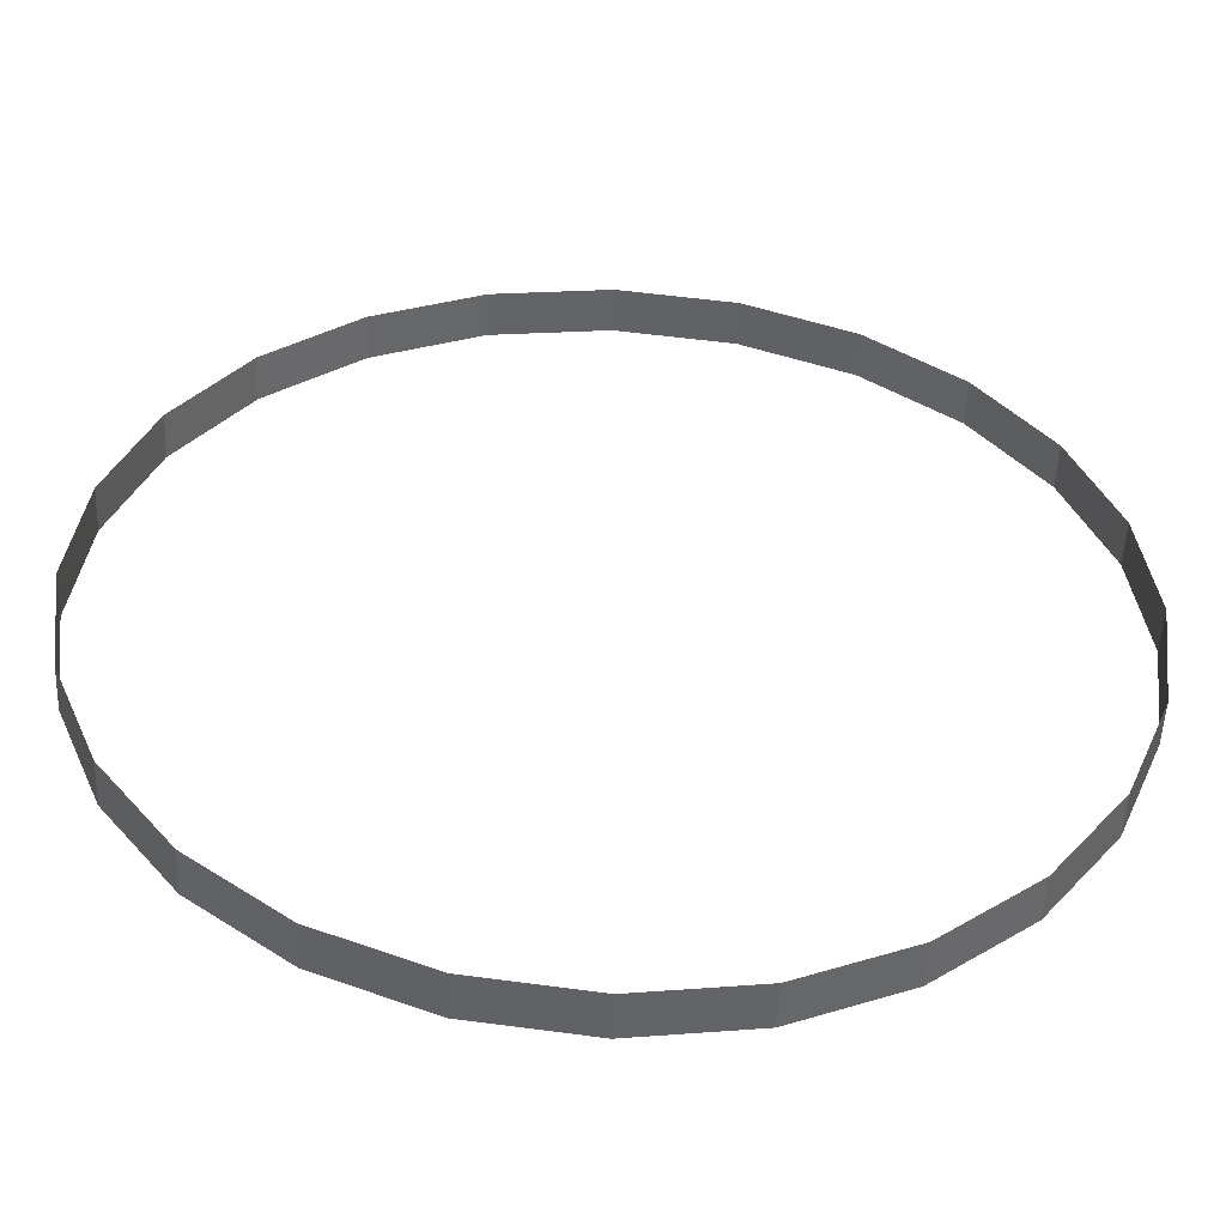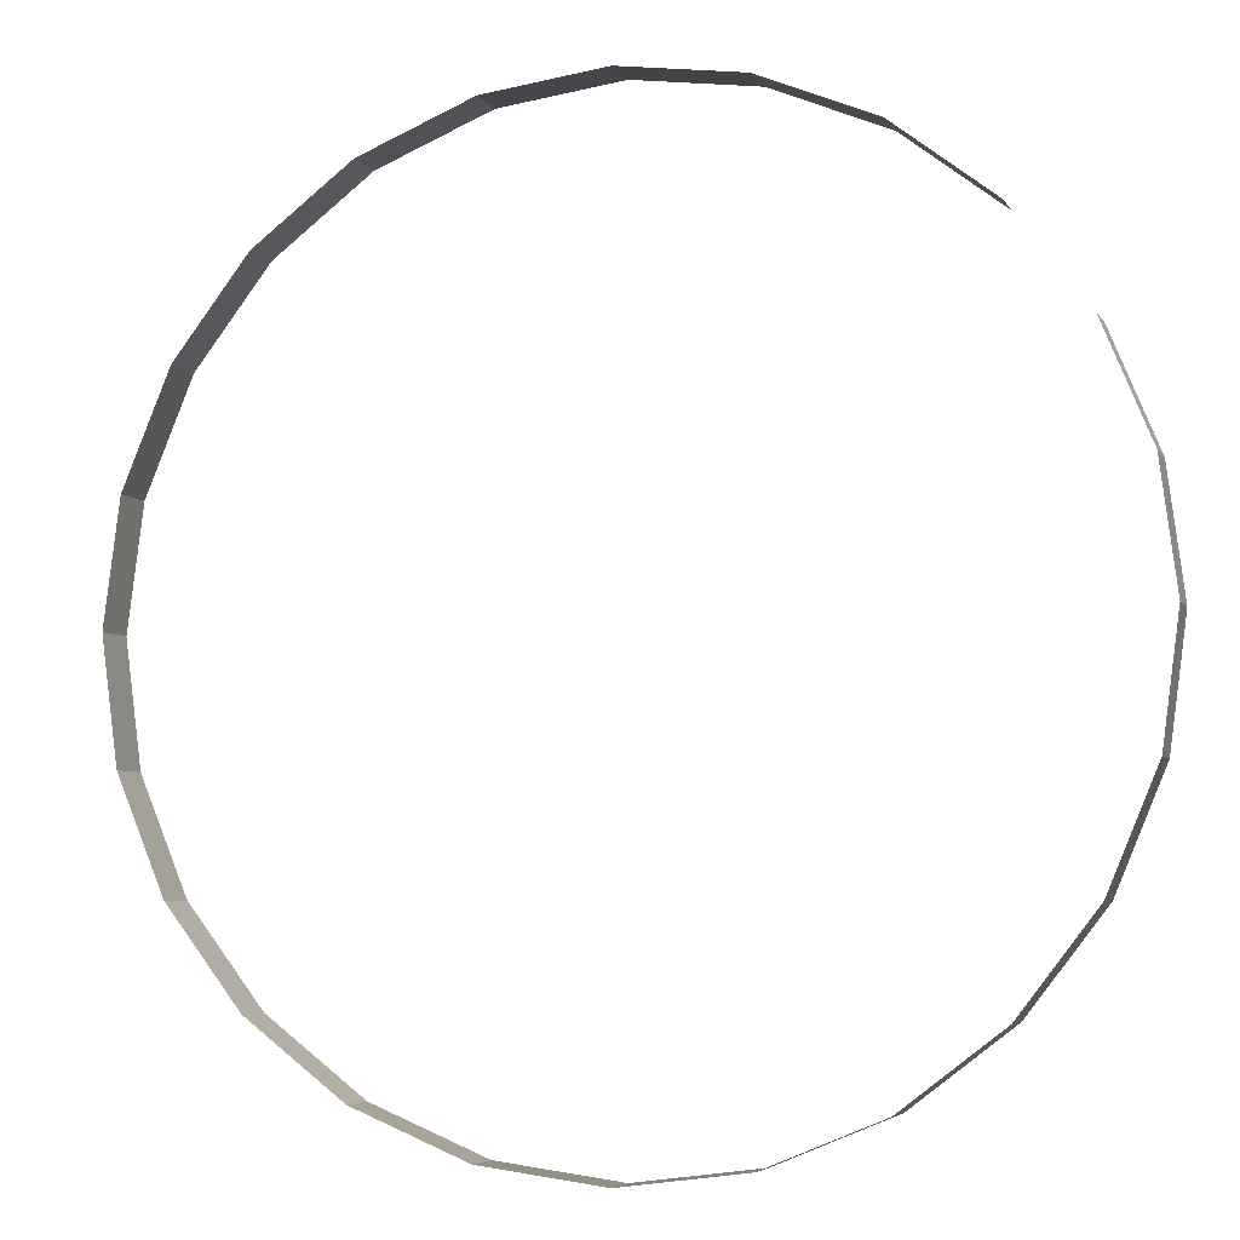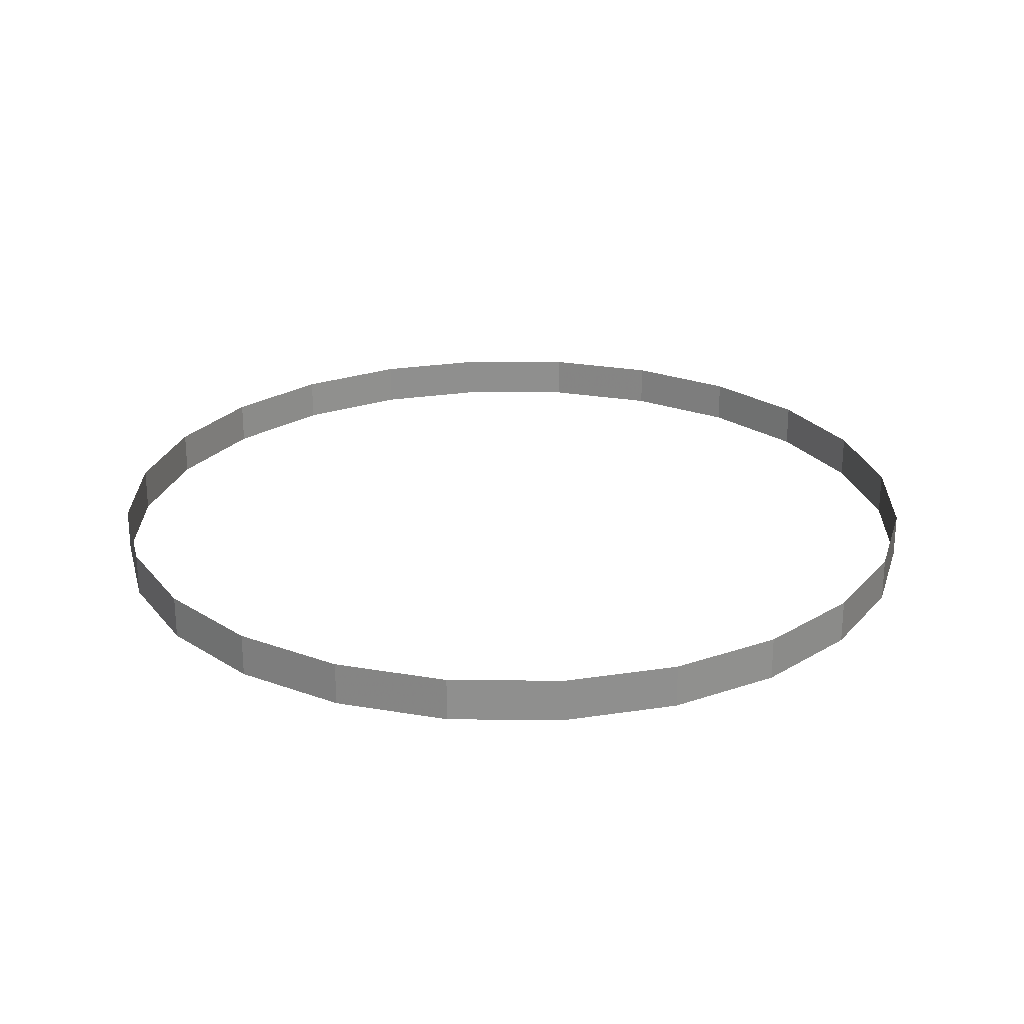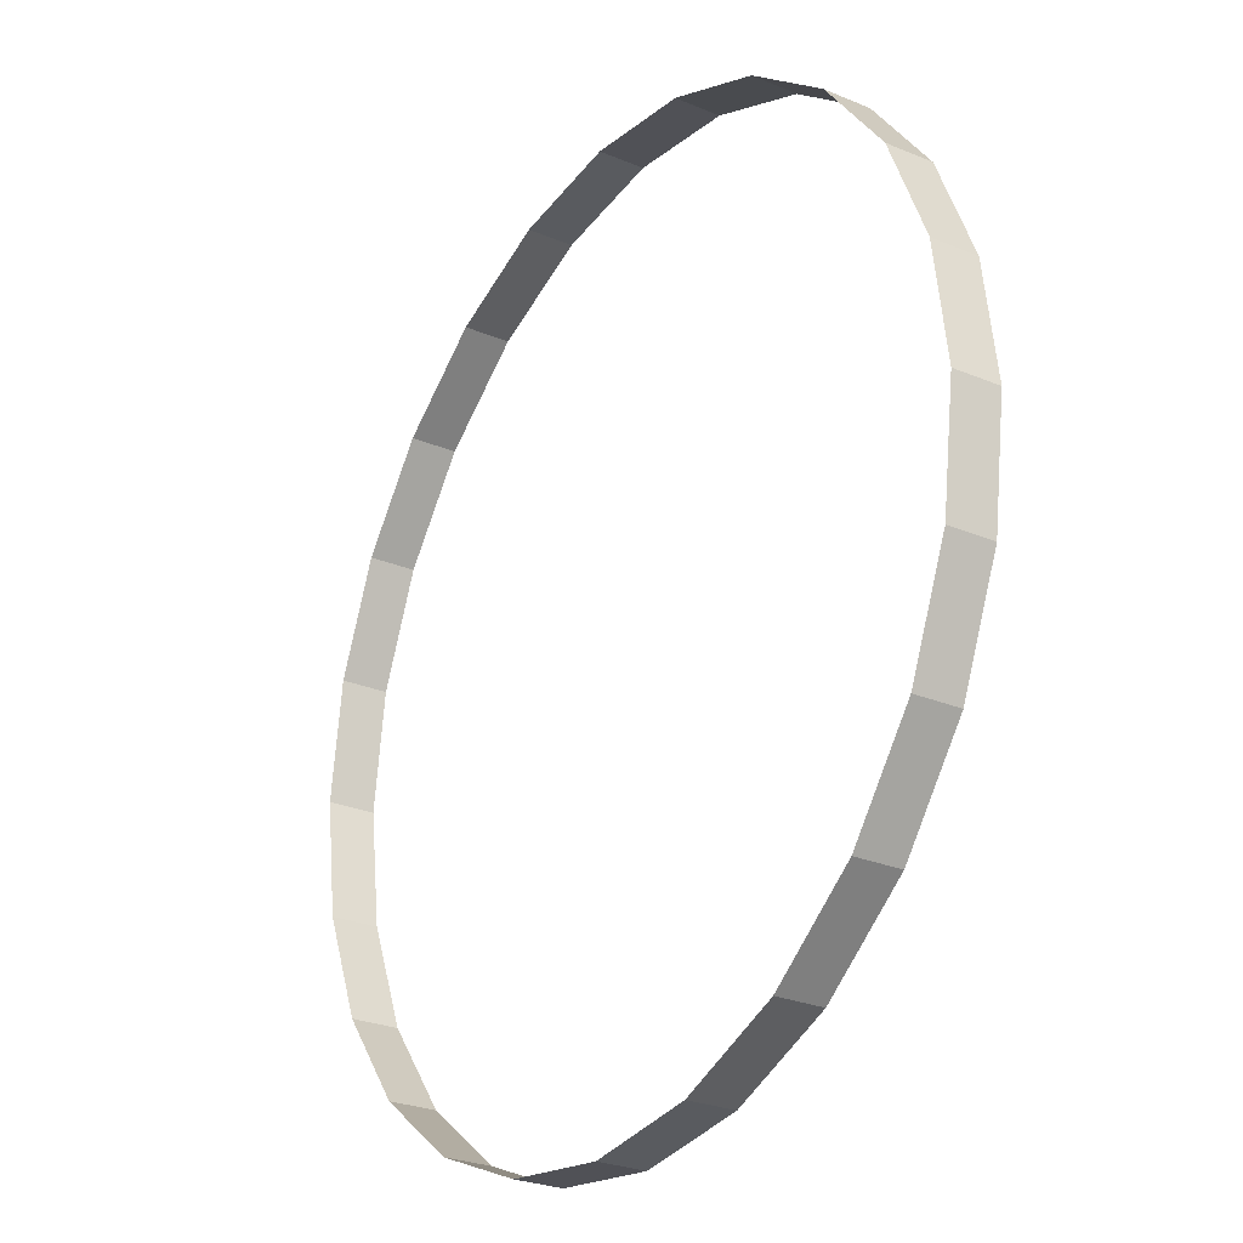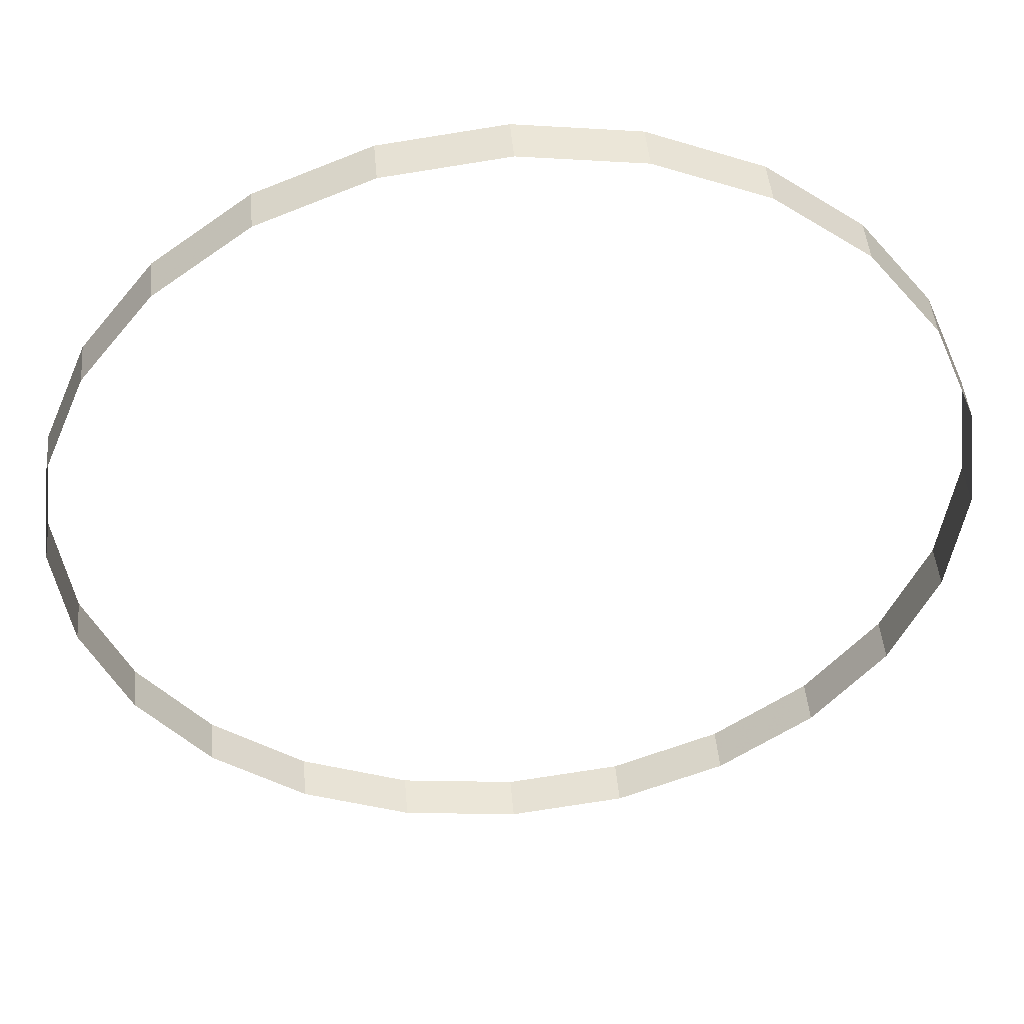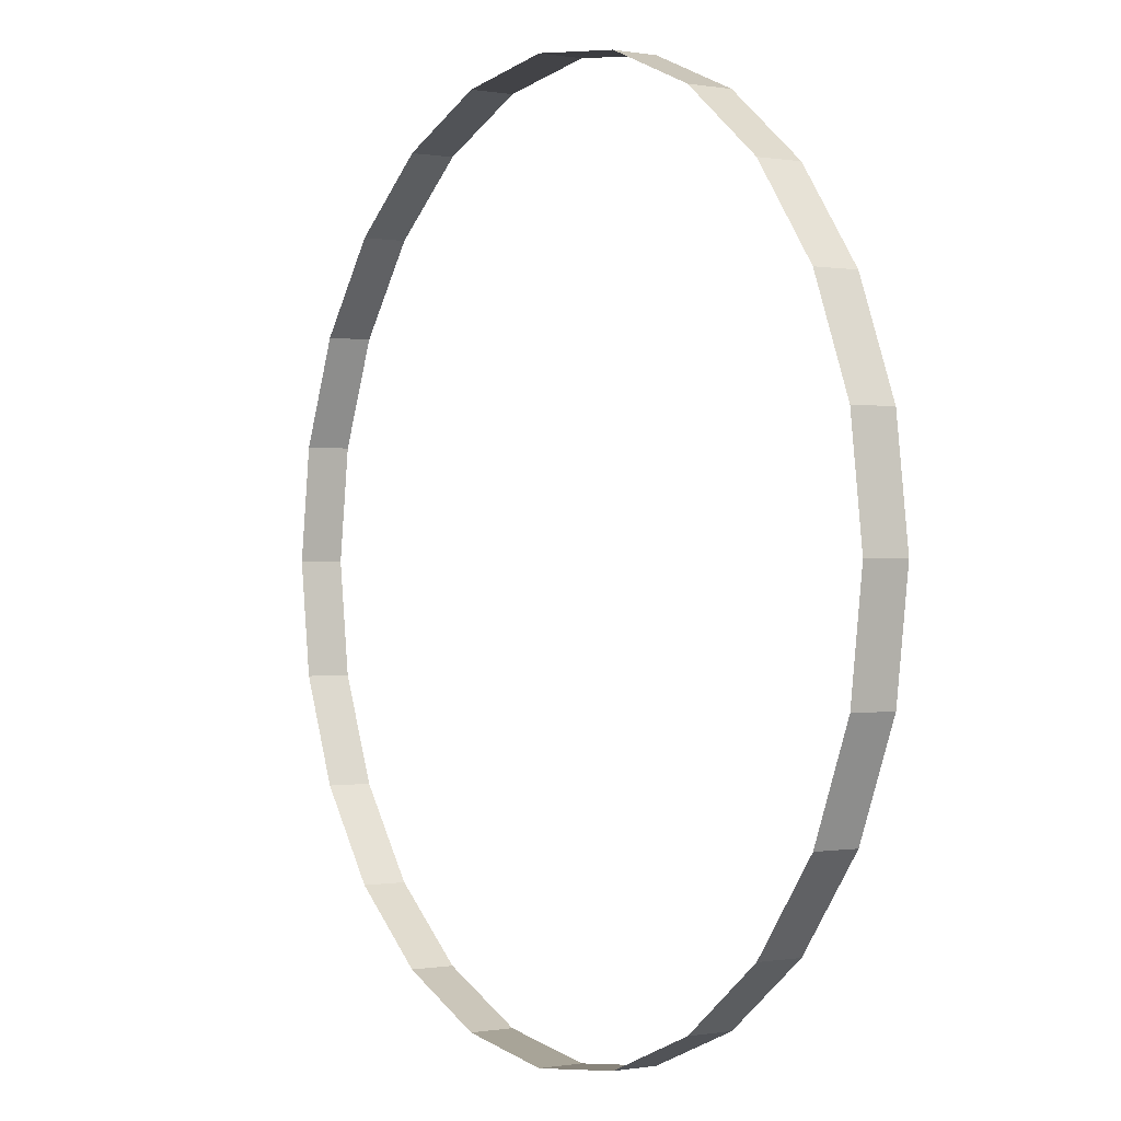
<metadata>
{"format":"obj","ext":"obj","renderer":"f3d","projection":"perspective","resolution":1024,"background":"white","views":[{"elev":-51.2,"azim":177.6,"up":"+Z"},{"elev":-5.2,"azim":-162.6,"up":"+Z"},{"elev":24.8,"azim":8.3,"up":"+Y"},{"elev":-26.8,"azim":-123.2,"up":"+Z"},{"elev":45.5,"azim":175.1,"up":"+Z"},{"elev":-0.2,"azim":-123.1,"up":"+Z"}]}
</metadata>
<code>
v 0.5 0.025 0
v 0.5 -0.025 0
v 0.483 0.025 0.1294
v 0.483 -0.025 0.1294
v 0.433 0.025 0.25
v 0.433 -0.025 0.25
v 0.3536 0.025 0.3536
v 0.3536 -0.025 0.3536
v 0.25 0.025 0.433
v 0.25 -0.025 0.433
v 0.1294 0.025 0.483
v 0.1294 -0.025 0.483
v 0 0.025 0.5
v 0 -0.025 0.5
v -0.1294 0.025 0.483
v -0.1294 -0.025 0.483
v -0.25 0.025 0.433
v -0.25 -0.025 0.433
v -0.3536 0.025 0.3536
v -0.3536 -0.025 0.3536
v -0.433 0.025 0.25
v -0.433 -0.025 0.25
v -0.483 0.025 0.1294
v -0.483 -0.025 0.1294
v -0.5 0.025 0
v -0.5 -0.025 0
v -0.483 0.025 -0.1294
v -0.483 -0.025 -0.1294
v -0.433 0.025 -0.25
v -0.433 -0.025 -0.25
v -0.3536 0.025 -0.3536
v -0.3536 -0.025 -0.3536
v -0.25 0.025 -0.433
v -0.25 -0.025 -0.433
v -0.1294 0.025 -0.483
v -0.1294 -0.025 -0.483
v -0 0.025 -0.5
v -0 -0.025 -0.5
v 0.1294 0.025 -0.483
v 0.1294 -0.025 -0.483
v 0.25 0.025 -0.433
v 0.25 -0.025 -0.433
v 0.3536 0.025 -0.3536
v 0.3536 -0.025 -0.3536
v 0.433 0.025 -0.25
v 0.433 -0.025 -0.25
v 0.483 0.025 -0.1294
v 0.483 -0.025 -0.1294
f 1 3 4
f 1 4 2
f 3 5 6
f 3 6 4
f 5 7 8
f 5 8 6
f 7 9 10
f 7 10 8
f 9 11 12
f 9 12 10
f 11 13 14
f 11 14 12
f 13 15 16
f 13 16 14
f 15 17 18
f 15 18 16
f 17 19 20
f 17 20 18
f 19 21 22
f 19 22 20
f 21 23 24
f 21 24 22
f 23 25 26
f 23 26 24
f 25 27 28
f 25 28 26
f 27 29 30
f 27 30 28
f 29 31 32
f 29 32 30
f 31 33 34
f 31 34 32
f 33 35 36
f 33 36 34
f 35 37 38
f 35 38 36
f 37 39 40
f 37 40 38
f 39 41 42
f 39 42 40
f 41 43 44
f 41 44 42
f 43 45 46
f 43 46 44
f 45 47 48
f 45 48 46
f 47 1 2
f 47 2 48

</code>
